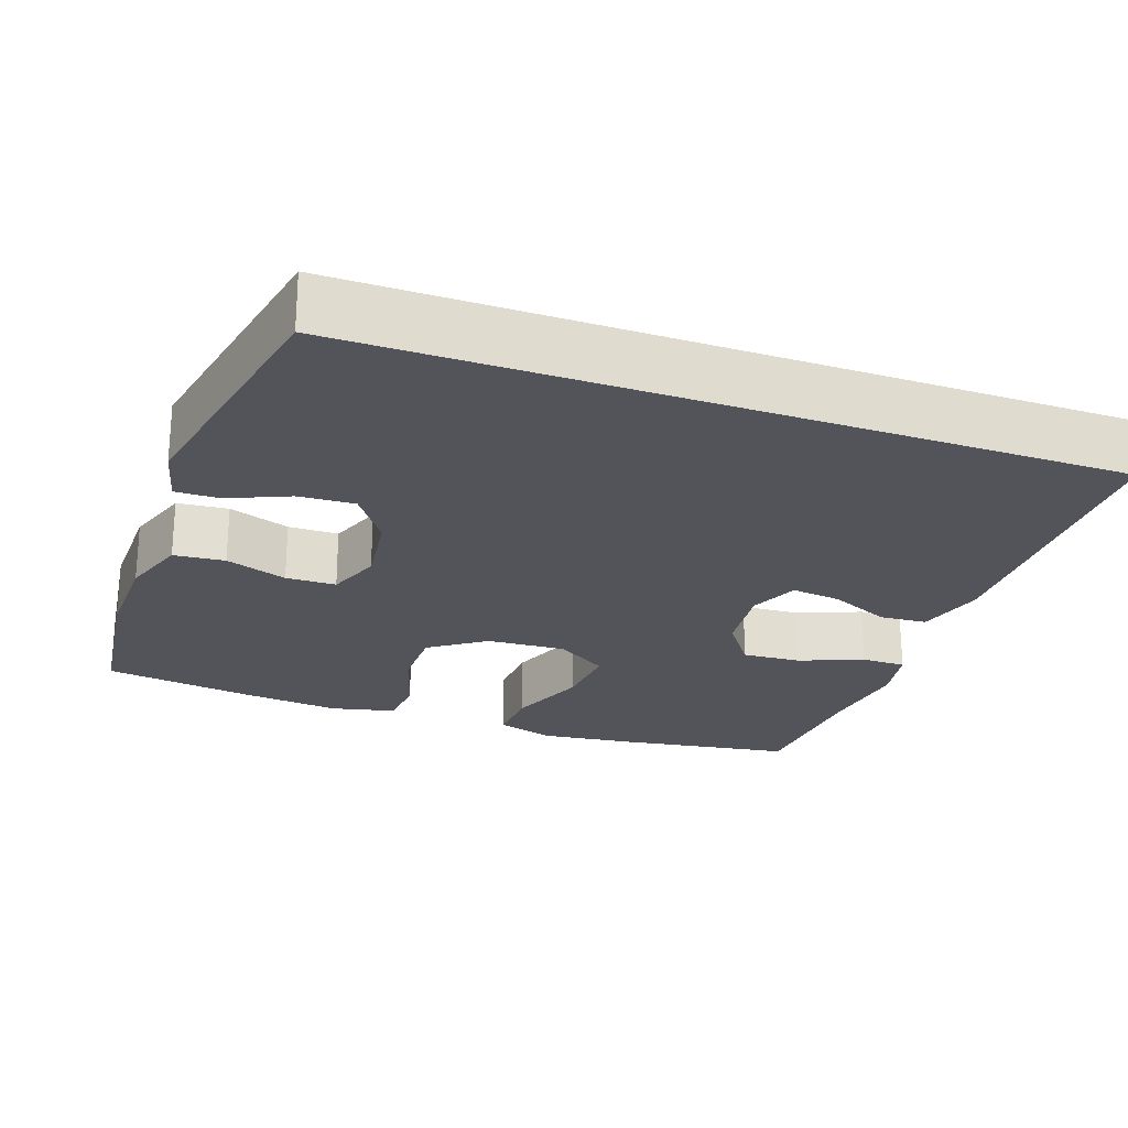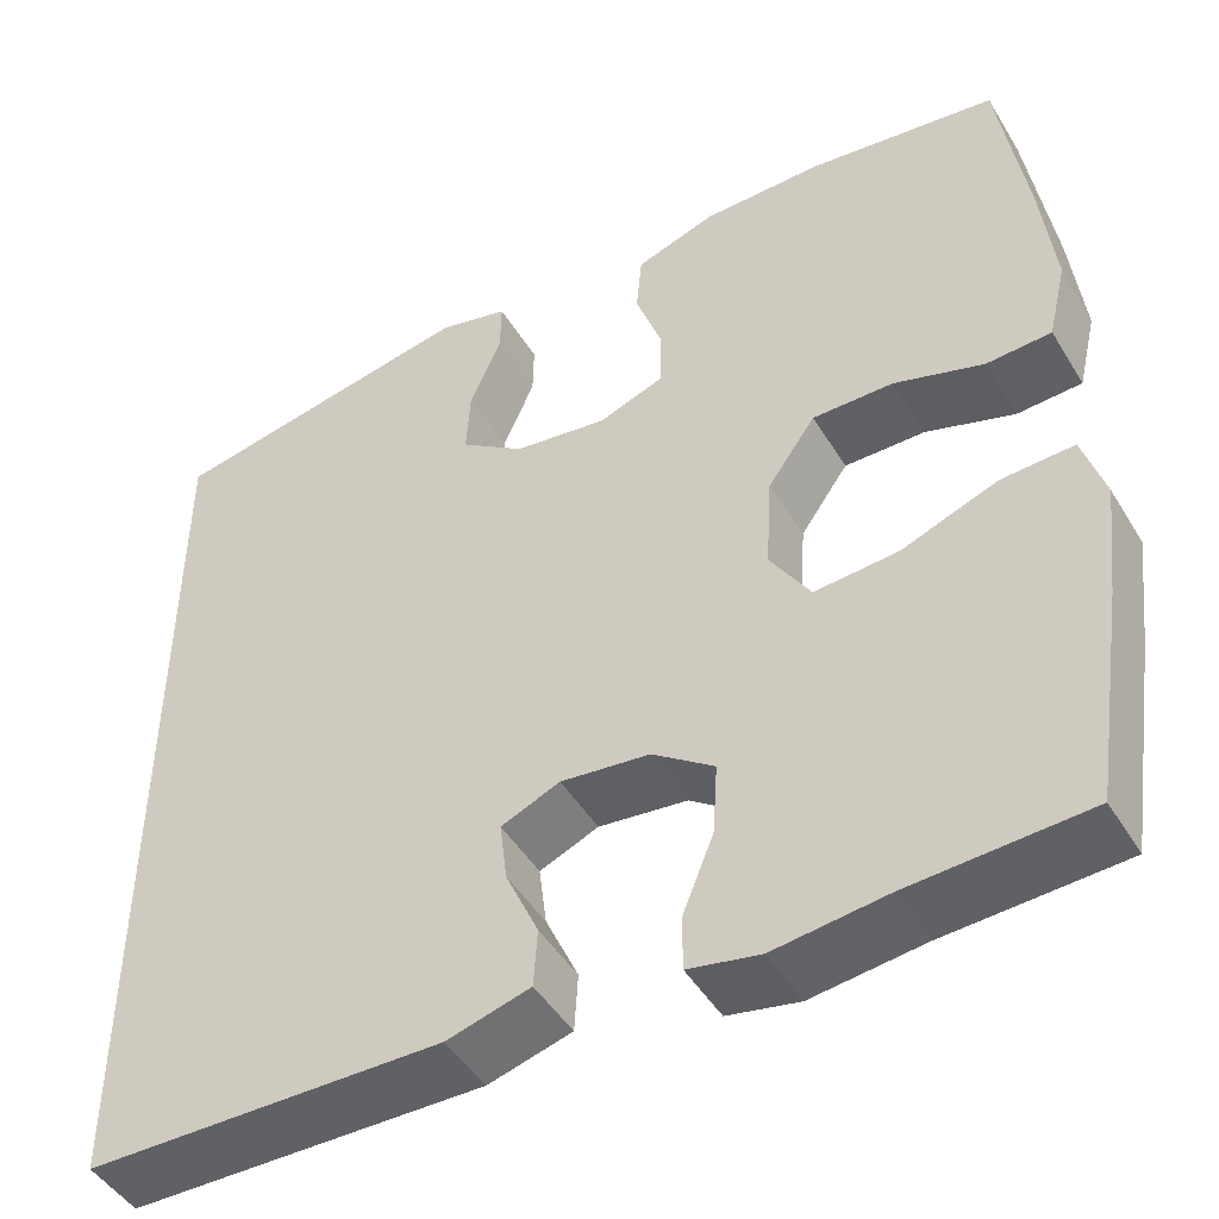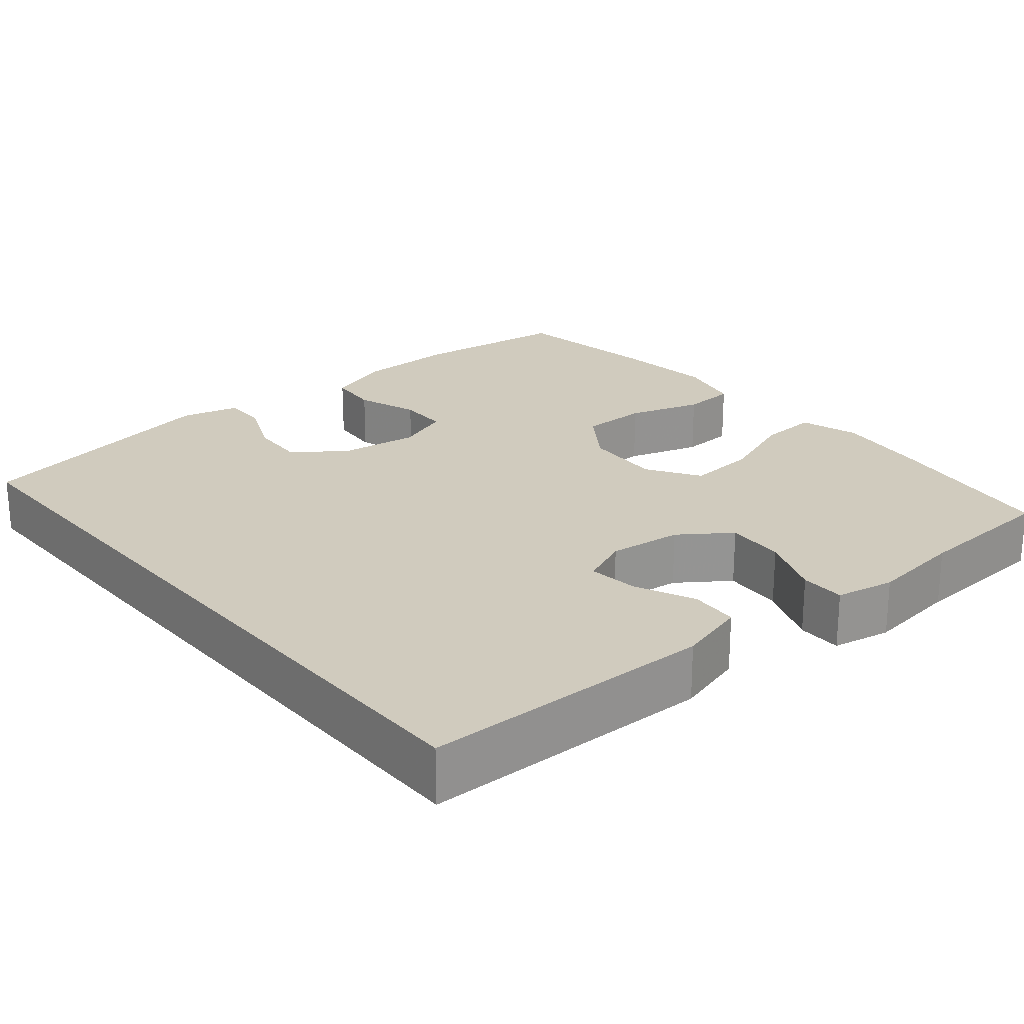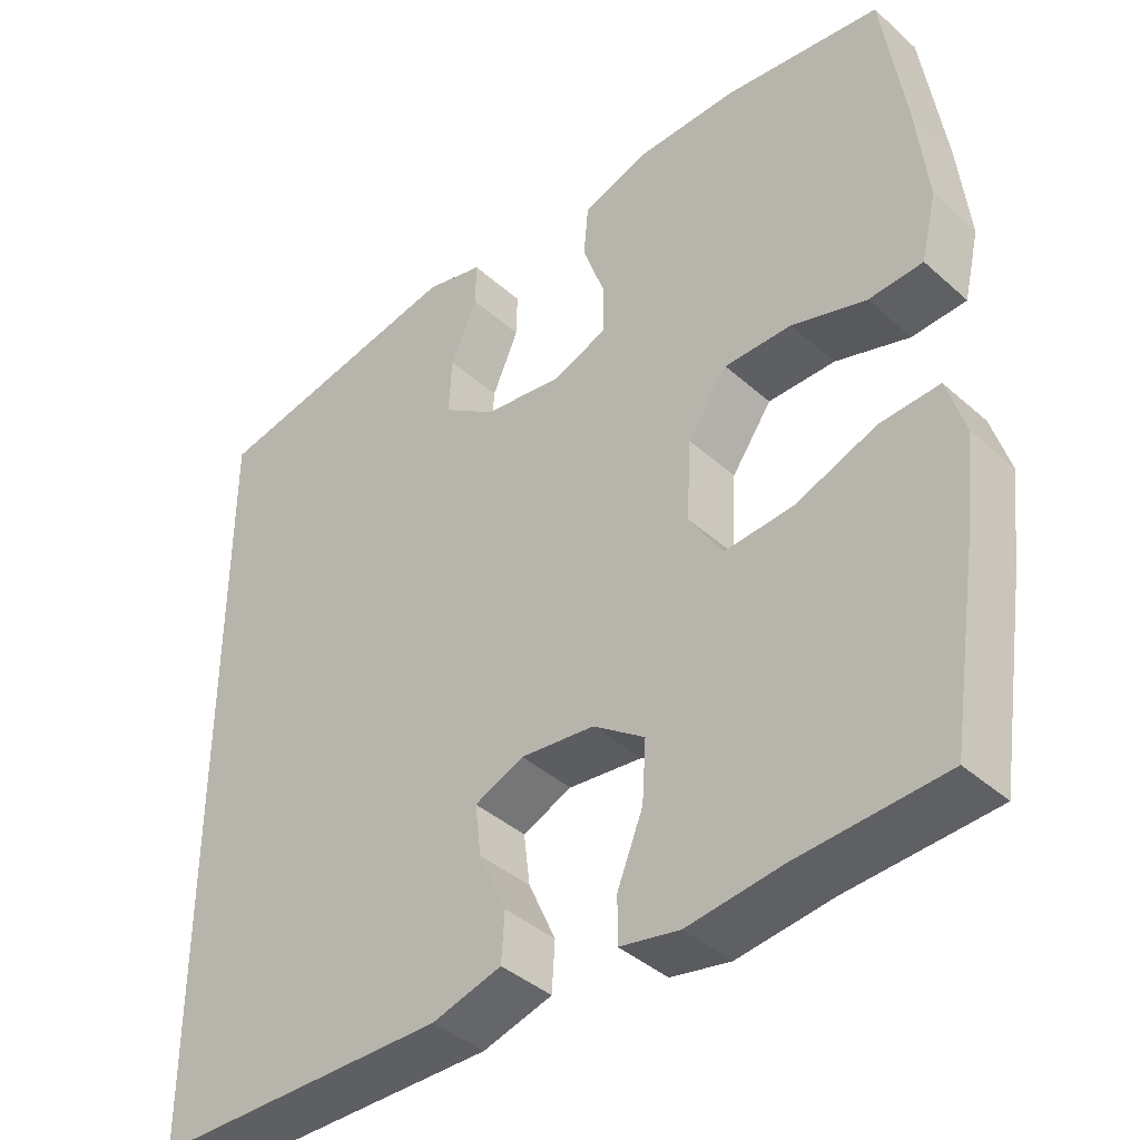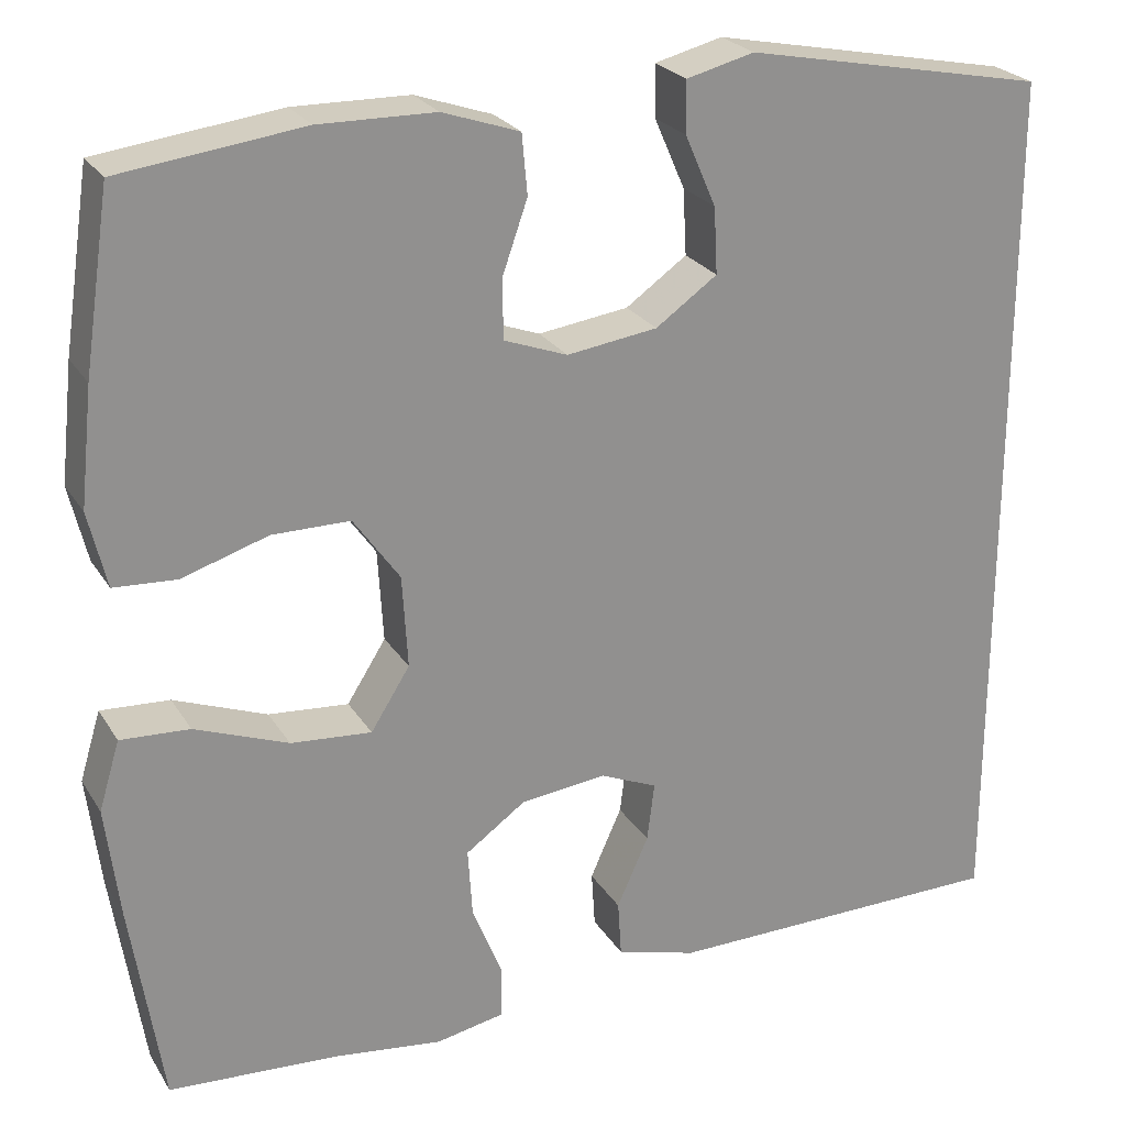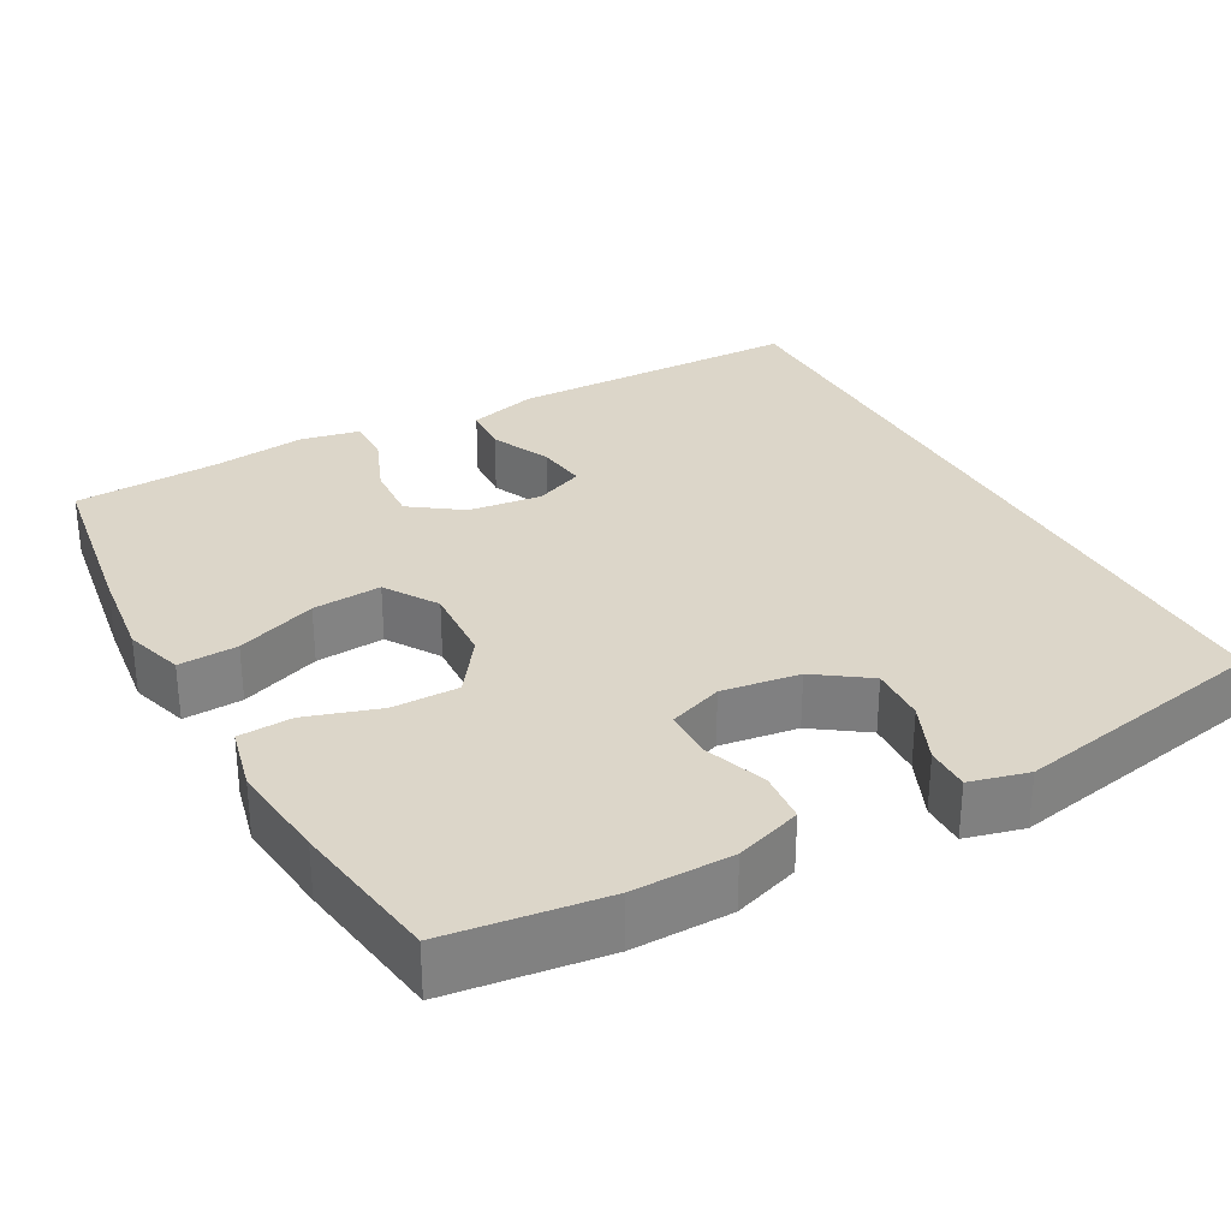
<metadata>
{"format":"obj","ext":"obj","renderer":"f3d","projection":"perspective","resolution":1024,"background":"white","views":[{"elev":-23.8,"azim":70.4,"up":"+Y"},{"elev":-47.0,"azim":-150.1,"up":"+Z"},{"elev":23.3,"azim":140.0,"up":"+Y"},{"elev":-40.5,"azim":-137.3,"up":"+Z"},{"elev":24.4,"azim":-24.5,"up":"+Z"},{"elev":30.2,"azim":-28.8,"up":"+Y"}]}
</metadata>
<code>
v 0.5 0.07 -0.488
v 0.12 0.07 -0.493
v 0.031 0.07 -0.468
v 0.027 0.07 -0.406
v 0.062 0.07 -0.328
v 0.07 0.07 -0.263
v 0.007 0.07 -0.236
v -0.088 0.07 -0.247
v -0.154 0.07 -0.294
v -0.149 0.07 -0.371
v -0.116 0.07 -0.453
v -0.116 0.07 -0.511
v -0.192 0.07 -0.526
v -0.312 0.07 -0.511
v -0.5 0.07 -0.5
v -0.535 0.07 -0.273
v -0.55 0.07 -0.15
v -0.527 0.07 -0.074
v -0.451 0.07 -0.078
v -0.348 0.07 -0.117
v -0.259 0.07 -0.124
v -0.216 0.07 -0.056
v -0.222 0.07 0.046
v -0.273 0.07 0.118
v -0.359 0.07 0.118
v -0.454 0.07 0.088
v -0.523 0.07 0.092
v -0.543 0.07 0.176
v -0.529 0.07 0.305
v -0.5 0.07 0.5
v -0.298 0.07 0.526
v -0.17 0.07 0.524
v -0.085 0.07 0.495
v -0.079 0.07 0.429
v -0.107 0.07 0.349
v -0.106 0.07 0.284
v -0.036 0.07 0.258
v 0.064 0.07 0.272
v 0.132 0.07 0.32
v 0.128 0.07 0.393
v 0.094 0.07 0.471
v 0.093 0.07 0.528
v 0.168 0.07 0.547
v 0.5 0.07 0.482
v 0.5 0 -0.488
v 0.12 0 -0.493
v 0.031 0 -0.468
v 0.027 0 -0.406
v 0.062 0 -0.328
v 0.07 0 -0.263
v 0.007 0 -0.236
v -0.088 0 -0.247
v -0.154 0 -0.294
v -0.149 0 -0.371
v -0.116 0 -0.453
v -0.116 0 -0.511
v -0.192 0 -0.526
v -0.312 0 -0.511
v -0.5 0 -0.5
v -0.535 0 -0.273
v -0.55 0 -0.15
v -0.527 0 -0.074
v -0.451 0 -0.078
v -0.348 0 -0.117
v -0.259 0 -0.124
v -0.216 0 -0.056
v -0.222 0 0.046
v -0.273 0 0.118
v -0.359 0 0.118
v -0.454 0 0.088
v -0.523 0 0.092
v -0.543 0 0.176
v -0.529 0 0.305
v -0.5 0 0.5
v -0.298 0 0.526
v -0.17 0 0.524
v -0.085 0 0.495
v -0.079 0 0.429
v -0.107 0 0.349
v -0.106 0 0.284
v -0.036 0 0.258
v 0.064 0 0.272
v 0.132 0 0.32
v 0.128 0 0.393
v 0.094 0 0.471
v 0.093 0 0.528
v 0.168 0 0.547
v 0.5 0 0.482
f 42 43 44
f 41 42 44
f 40 41 44
f 39 40 44 1
f 38 39 1 2
f 37 38 2
f 33 34 35
f 32 33 35
f 31 32 35
f 30 31 35
f 29 30 35
f 28 29 35
f 27 28 35
f 26 27 35
f 25 26 35
f 24 25 35 36
f 23 24 36 37
f 18 19 20
f 17 18 20
f 16 17 20
f 15 16 20
f 14 15 20
f 14 20 21
f 13 14 21
f 12 13 21
f 11 12 21
f 10 11 21
f 9 10 21 22
f 2 3 4 5
f 2 5 6
f 37 2 6
f 22 23 37
f 9 22 37
f 8 9 37
f 7 8 37
f 6 7 37
f 88 87 86
f 88 86 85
f 88 85 84
f 45 88 84 83
f 46 45 83 82
f 46 82 81
f 79 78 77
f 79 77 76
f 79 76 75
f 79 75 74
f 79 74 73
f 79 73 72
f 79 72 71
f 79 71 70
f 79 70 69
f 80 79 69 68
f 81 80 68 67
f 64 63 62
f 64 62 61
f 64 61 60
f 64 60 59
f 64 59 58
f 65 64 58
f 65 58 57
f 65 57 56
f 65 56 55
f 65 55 54
f 66 65 54 53
f 49 48 47 46
f 50 49 46
f 50 46 81
f 81 67 66
f 81 66 53
f 81 53 52
f 81 52 51
f 81 51 50
f 1 45 46 2
f 2 46 47 3
f 3 47 48 4
f 4 48 49 5
f 5 49 50 6
f 6 50 51 7
f 7 51 52 8
f 8 52 53 9
f 9 53 54 10
f 10 54 55 11
f 11 55 56 12
f 12 56 57 13
f 13 57 58 14
f 14 58 59 15
f 15 59 60 16
f 16 60 61 17
f 17 61 62 18
f 18 62 63 19
f 19 63 64 20
f 20 64 65 21
f 21 65 66 22
f 22 66 67 23
f 23 67 68 24
f 24 68 69 25
f 25 69 70 26
f 26 70 71 27
f 27 71 72 28
f 28 72 73 29
f 29 73 74 30
f 30 74 75 31
f 31 75 76 32
f 32 76 77 33
f 33 77 78 34
f 34 78 79 35
f 35 79 80 36
f 36 80 81 37
f 37 81 82 38
f 38 82 83 39
f 39 83 84 40
f 40 84 85 41
f 41 85 86 42
f 42 86 87 43
f 43 87 88 44
f 44 88 45 1

</code>
